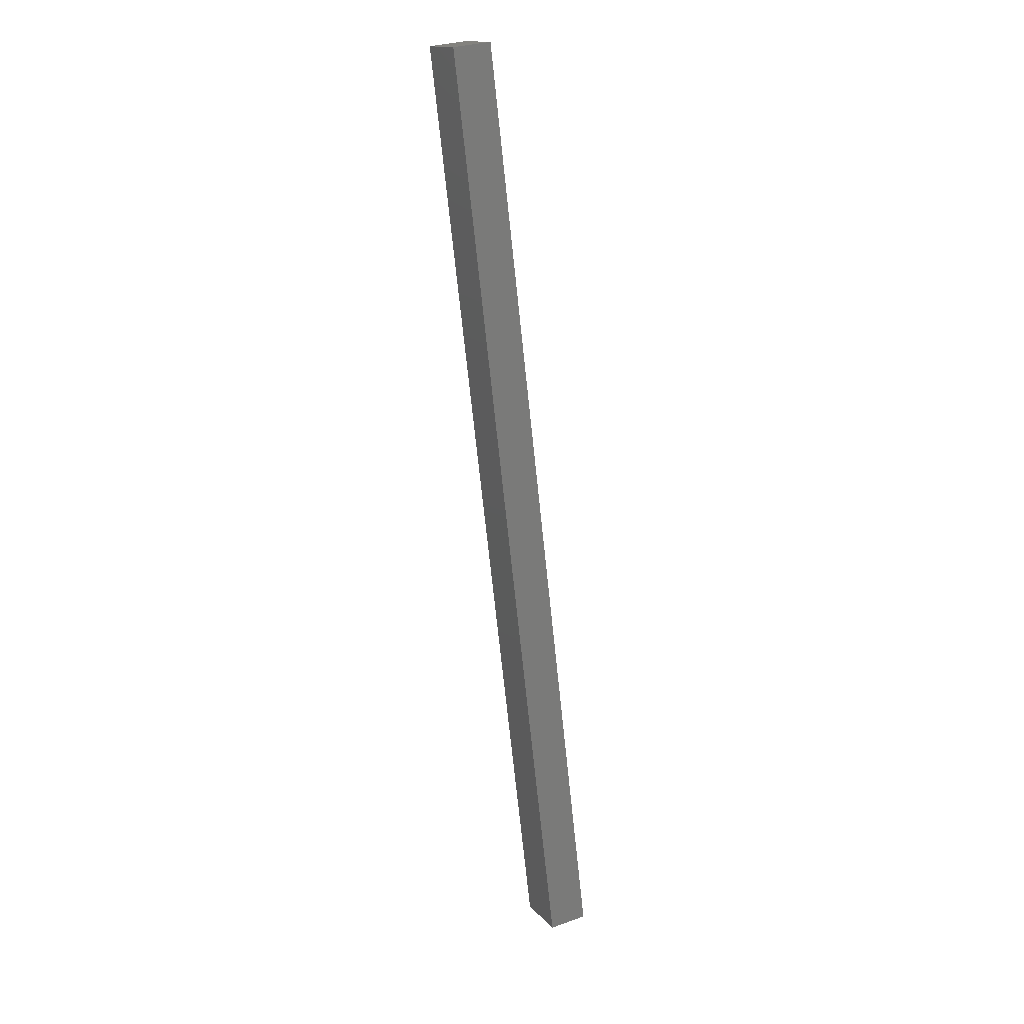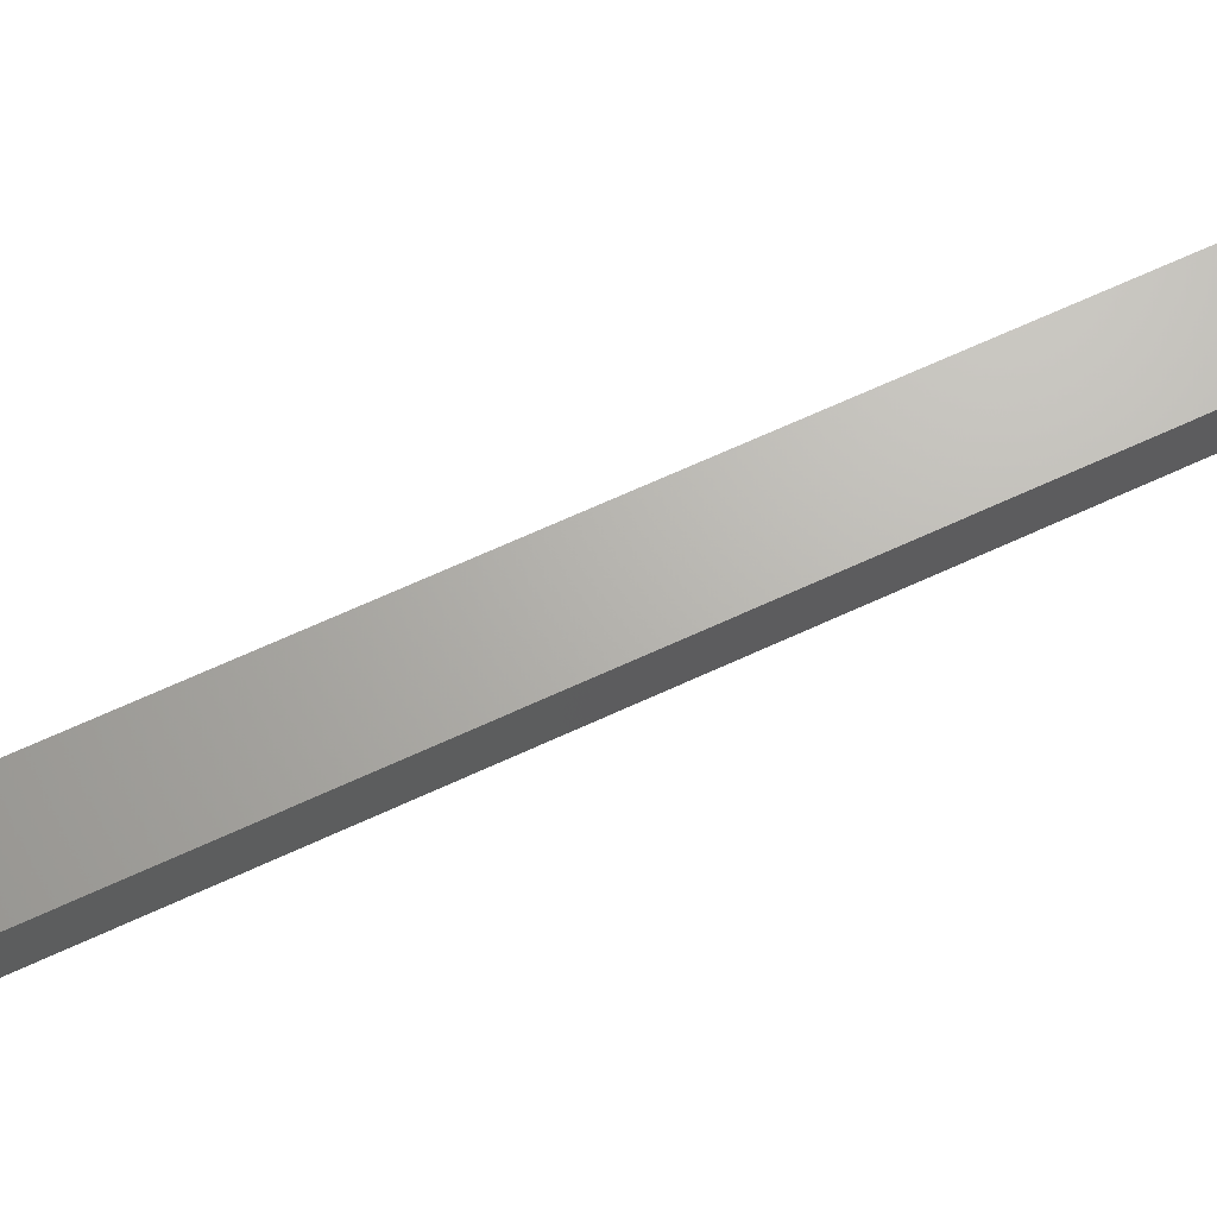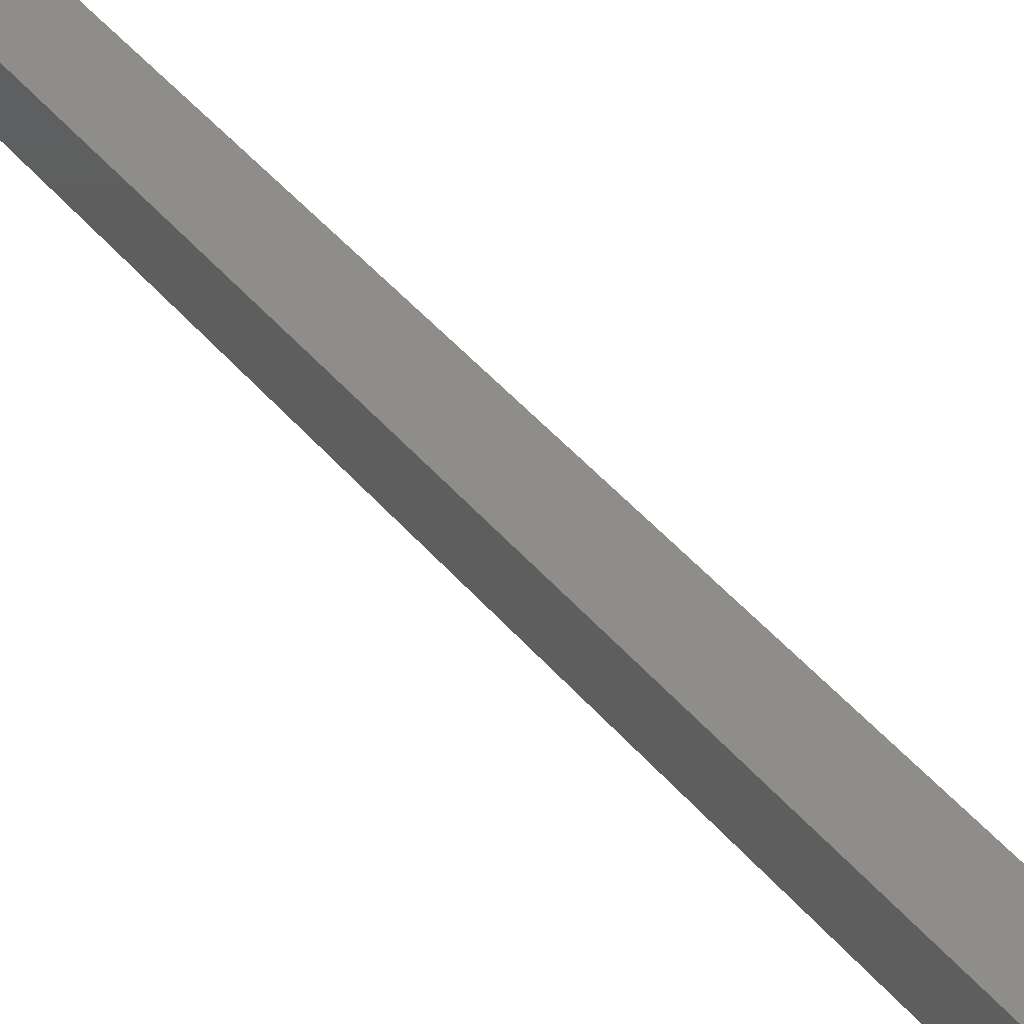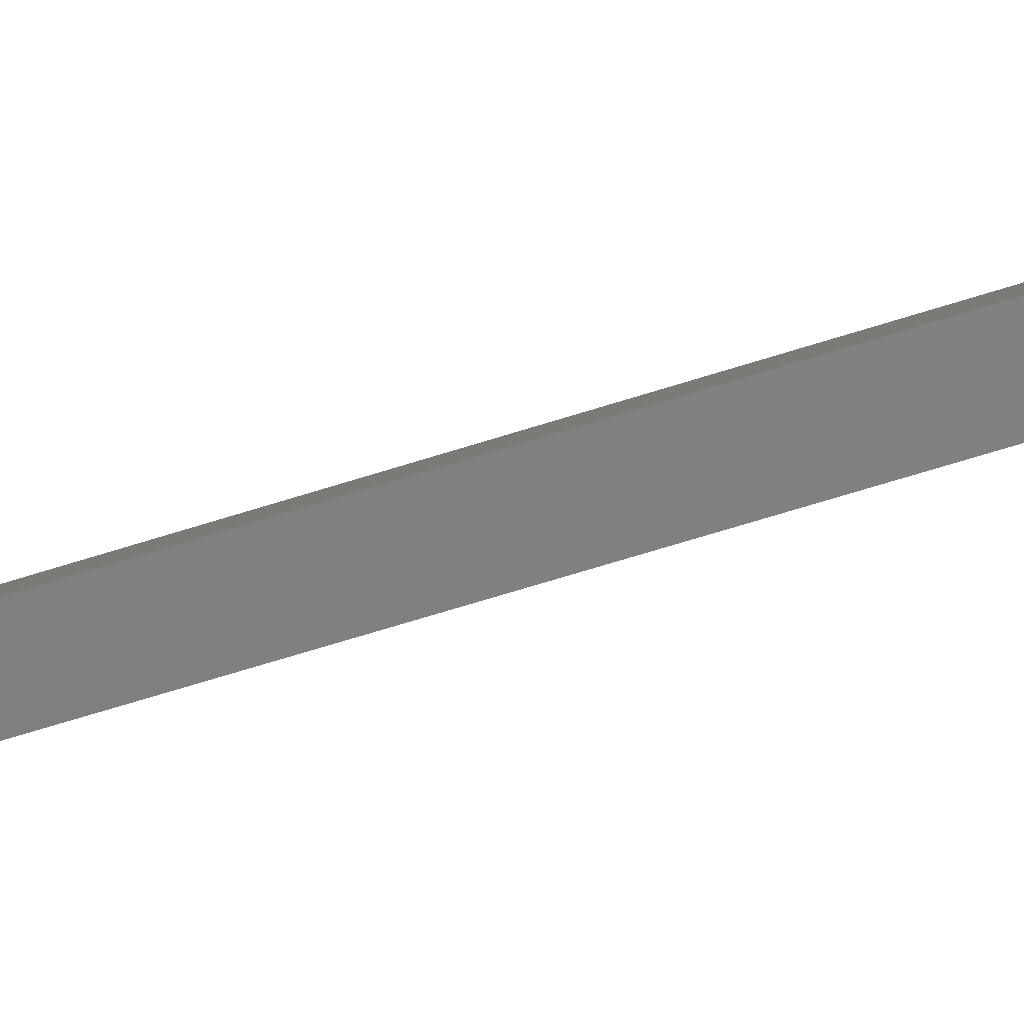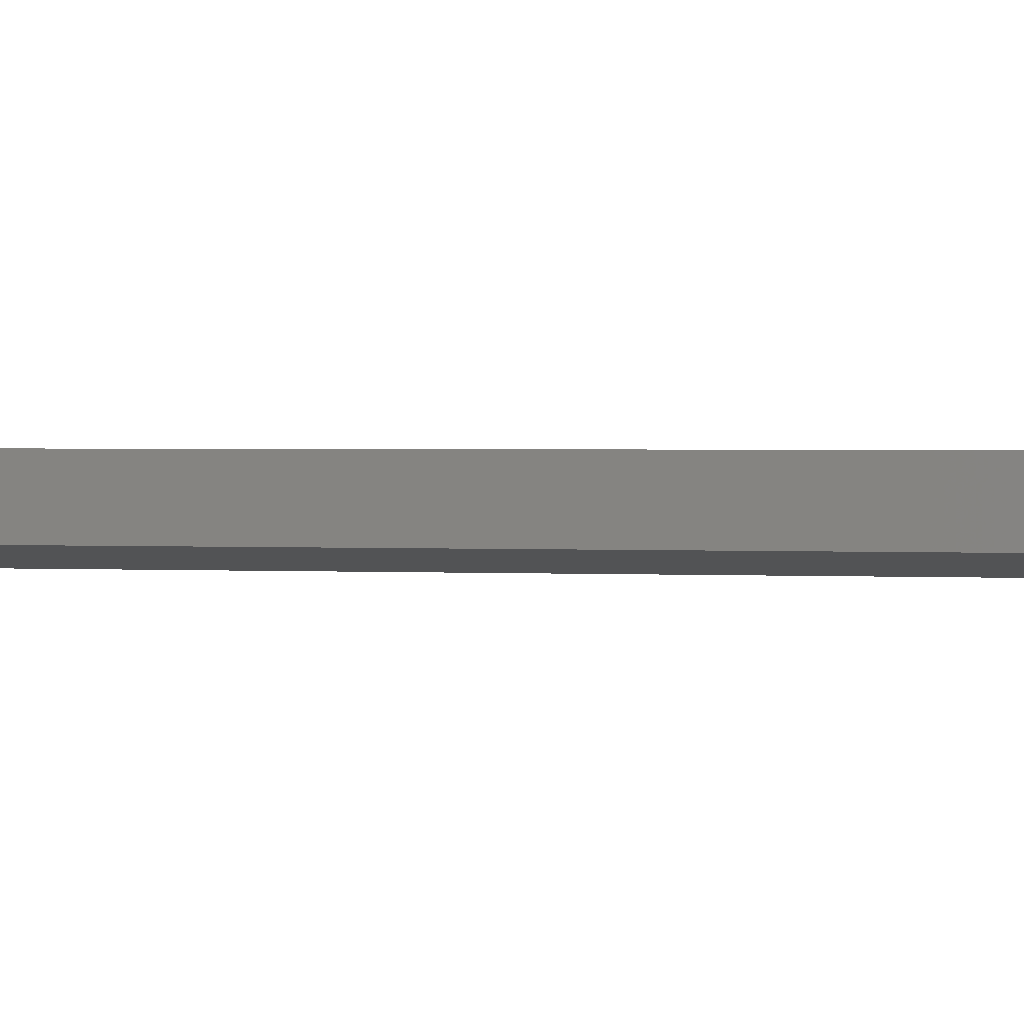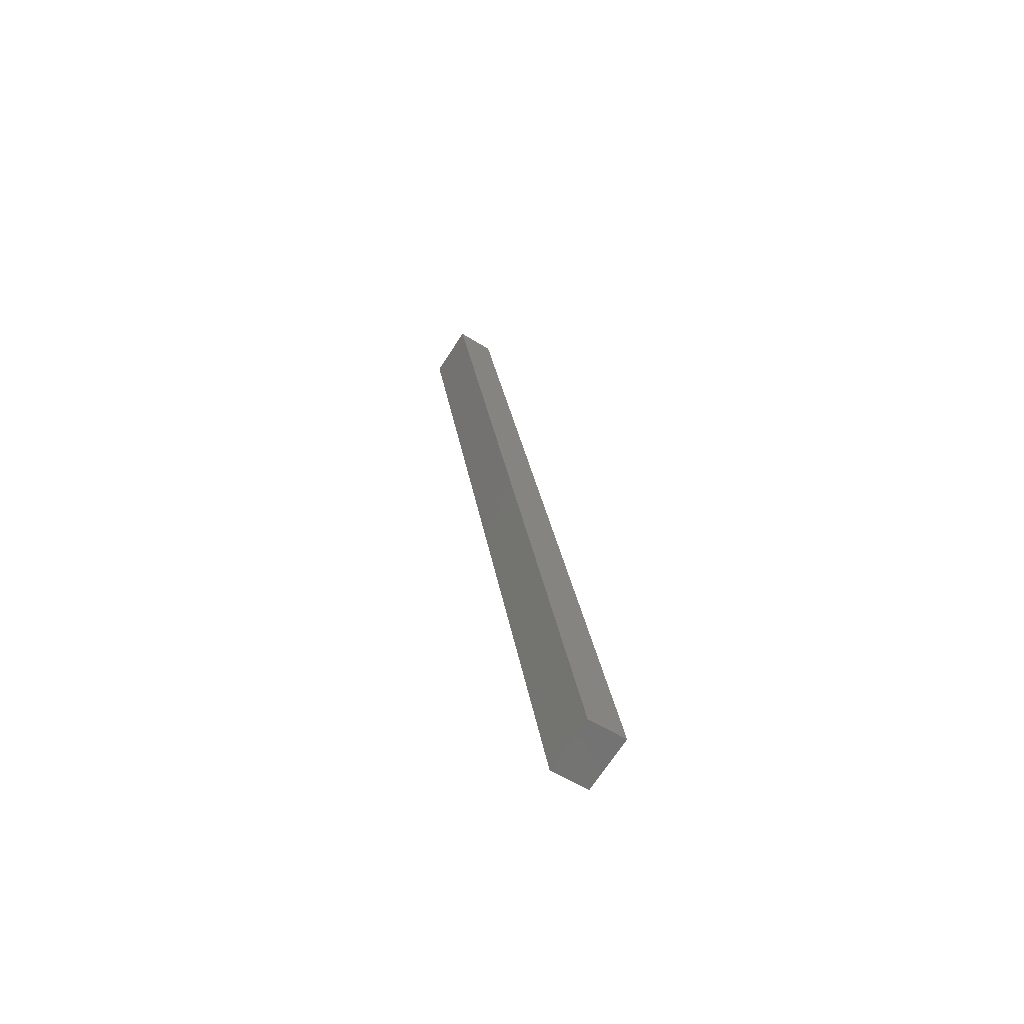
<metadata>
{"format":"stl","ext":"stl","renderer":"f3d","projection":"perspective","resolution":1024,"background":"white","views":[{"elev":30.3,"azim":-110.5,"up":"+Z"},{"elev":60.1,"azim":-102.2,"up":"+Y"},{"elev":43.4,"azim":156.0,"up":"+Y"},{"elev":-75.0,"azim":120.5,"up":"+Y"},{"elev":-4.3,"azim":119.8,"up":"+Y"},{"elev":-54.4,"azim":-117.5,"up":"+Z"}]}
</metadata>
<code>
# stl→obj: 10 verts, 16 faces
v 9136 713.5 5304
v 9102 709.5 5158
v 9139 688.7 5304
v 9104 684.7 5158
v 9244 700.9 5749
v 9241 725.8 5749
v 9138 688.6 5149
v 9277 704.9 5741
v 9135 713.5 5149
v 9274 729.7 5741
f 1 2 3
f 3 2 4
f 3 5 1
f 1 5 6
f 4 7 3
f 3 7 8
f 5 3 8
f 2 9 4
f 4 9 7
f 2 1 9
f 9 1 10
f 10 1 6
f 8 10 5
f 5 10 6
f 7 9 8
f 8 9 10

</code>
